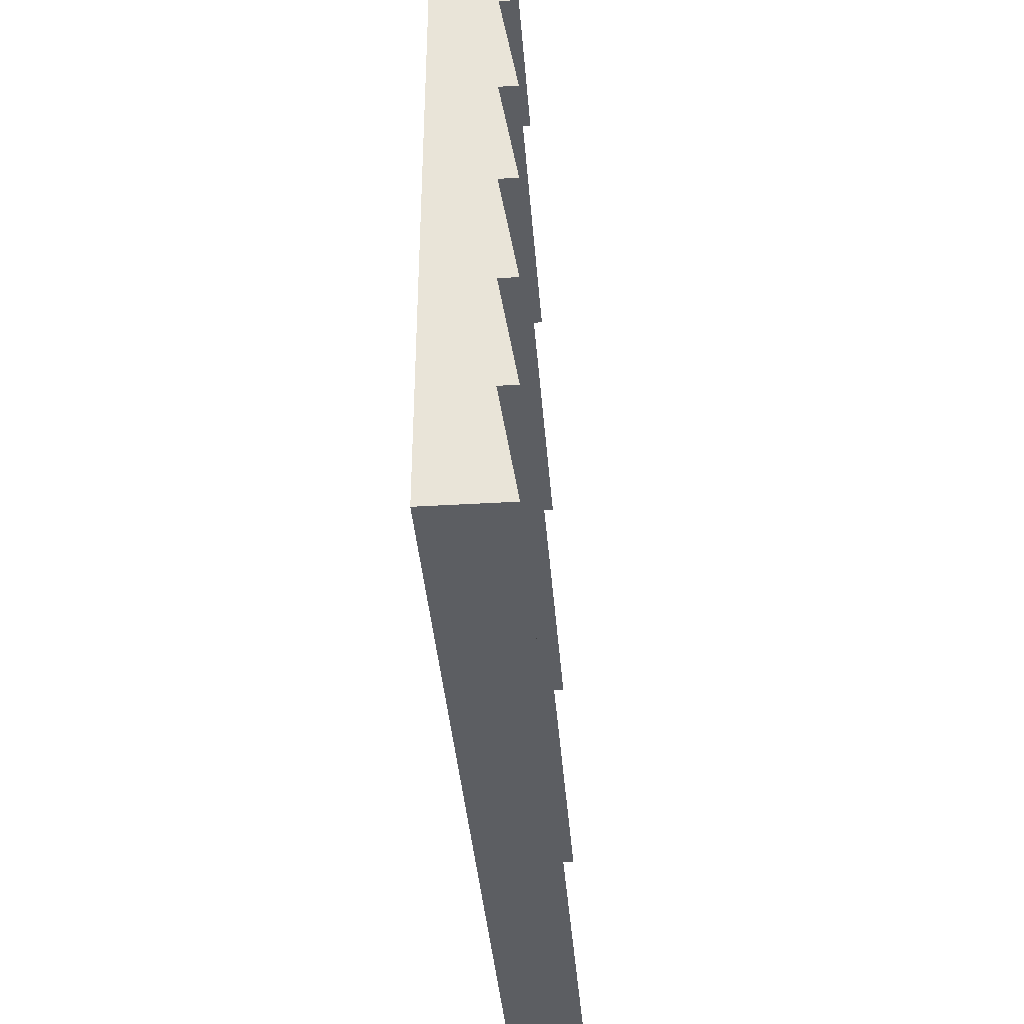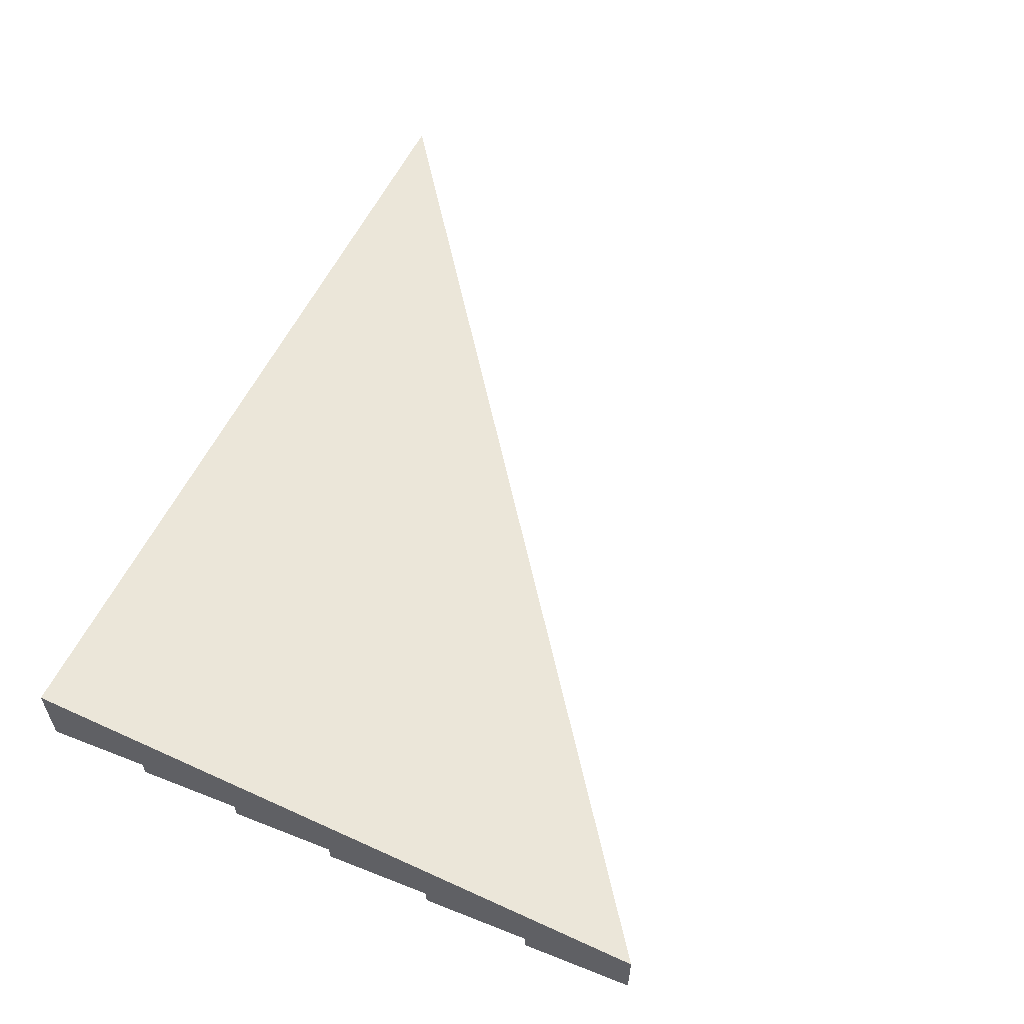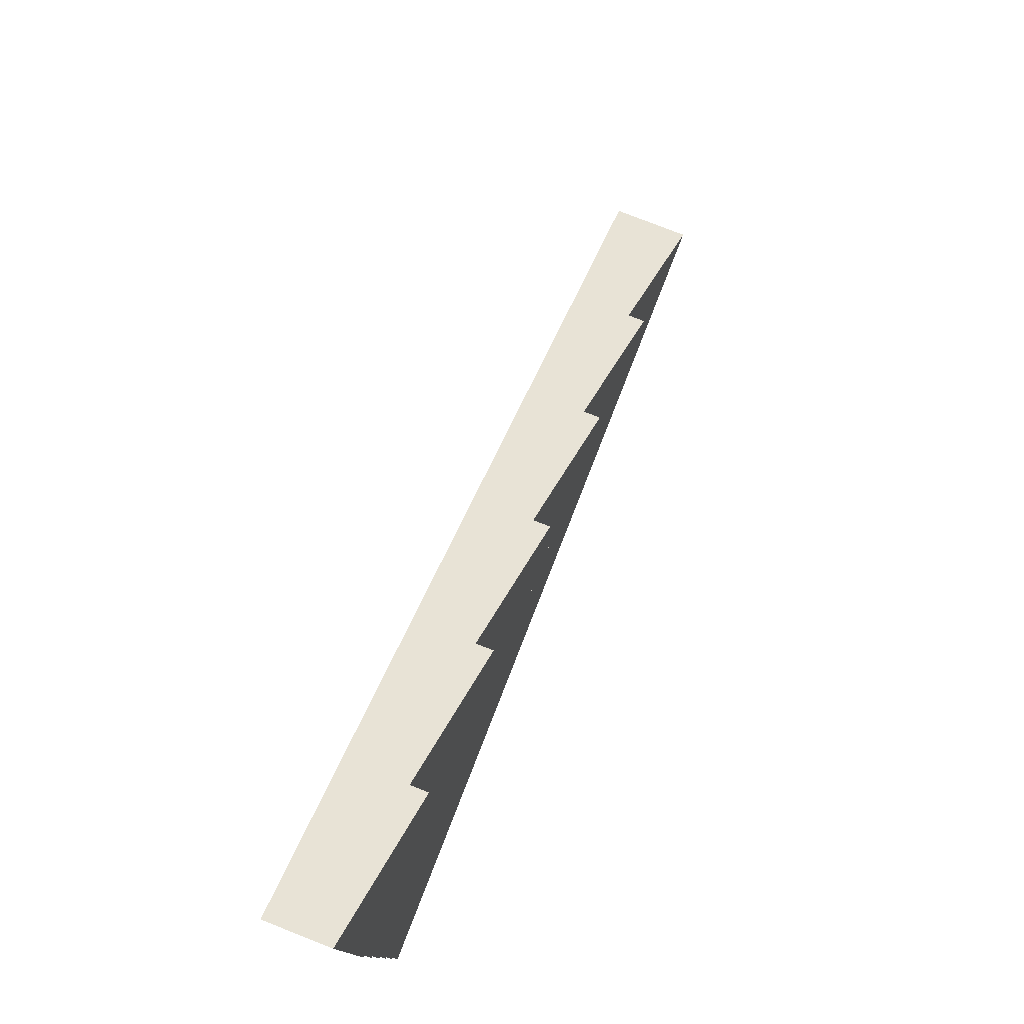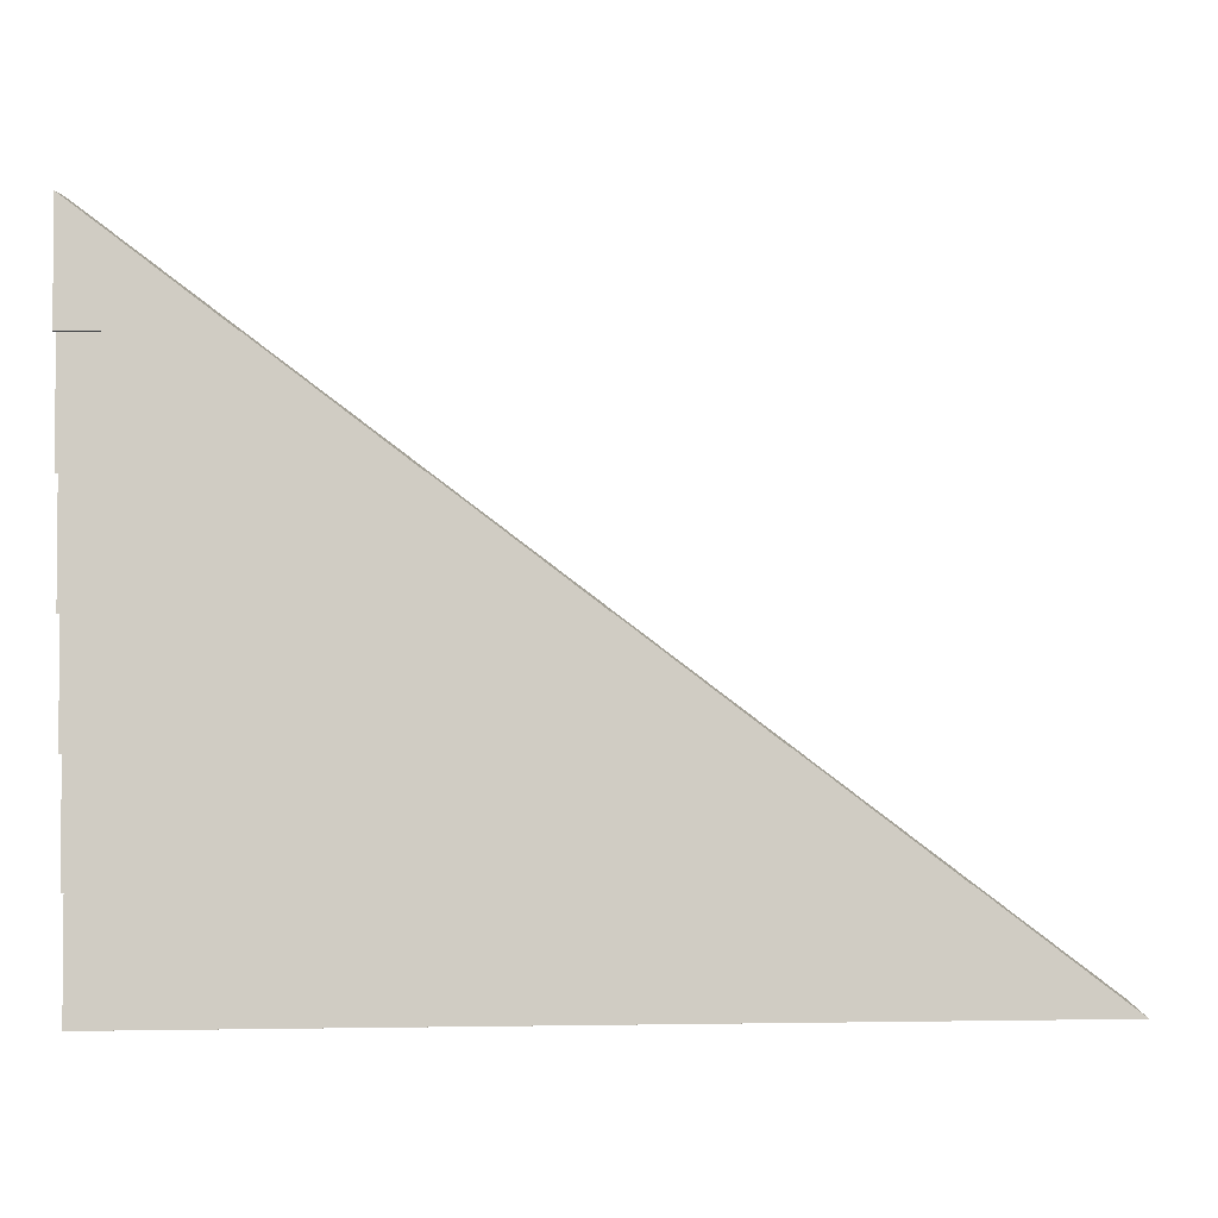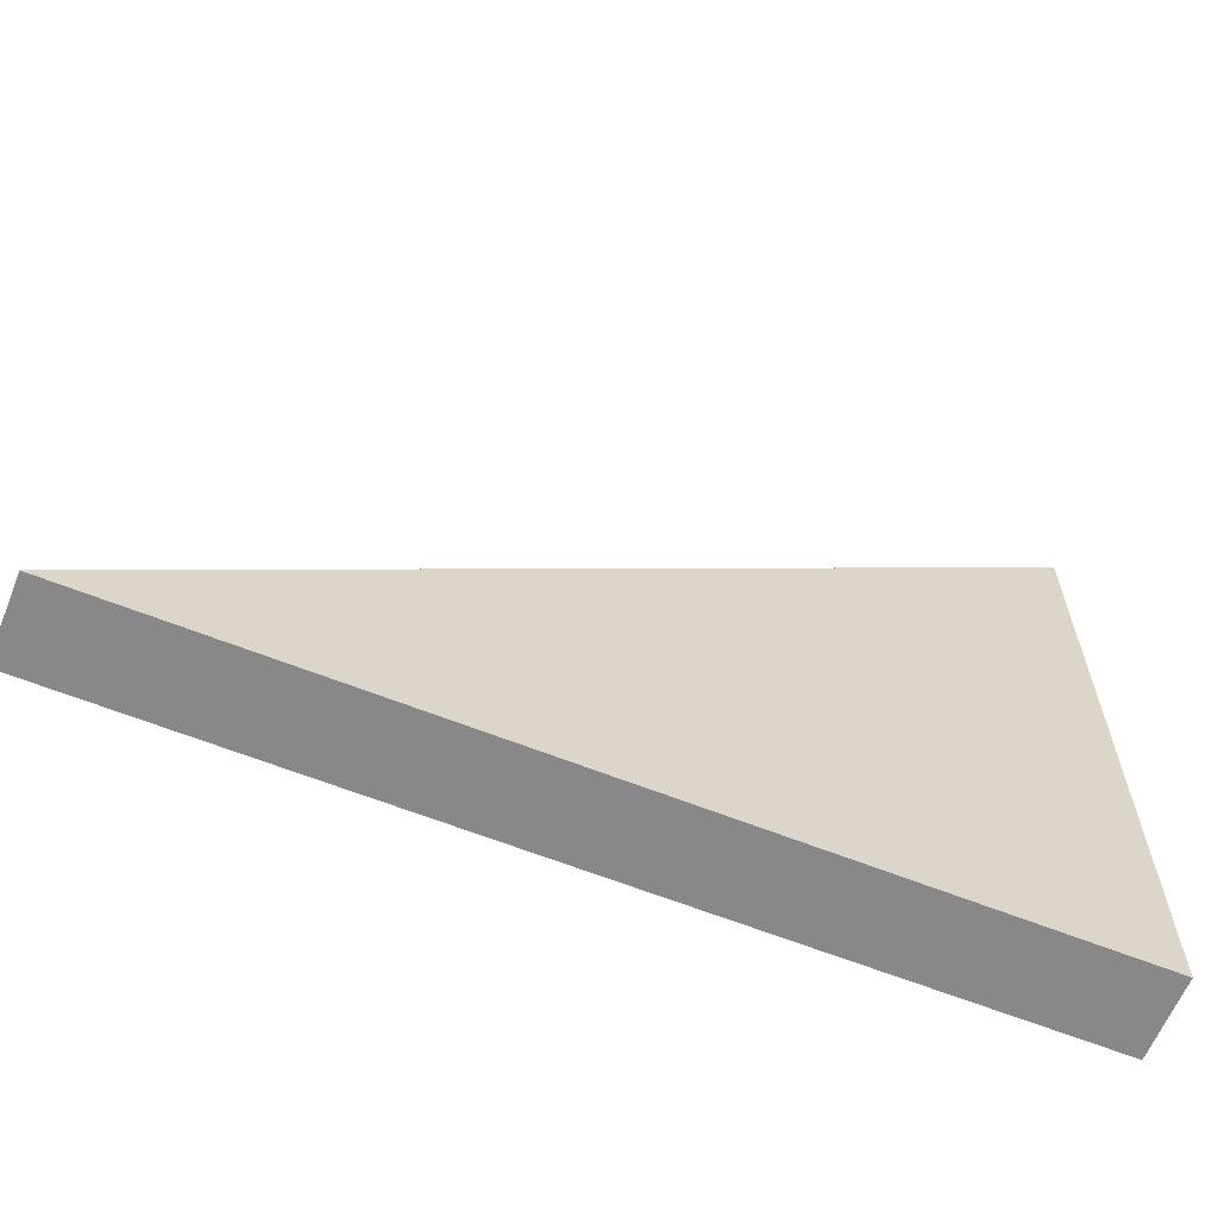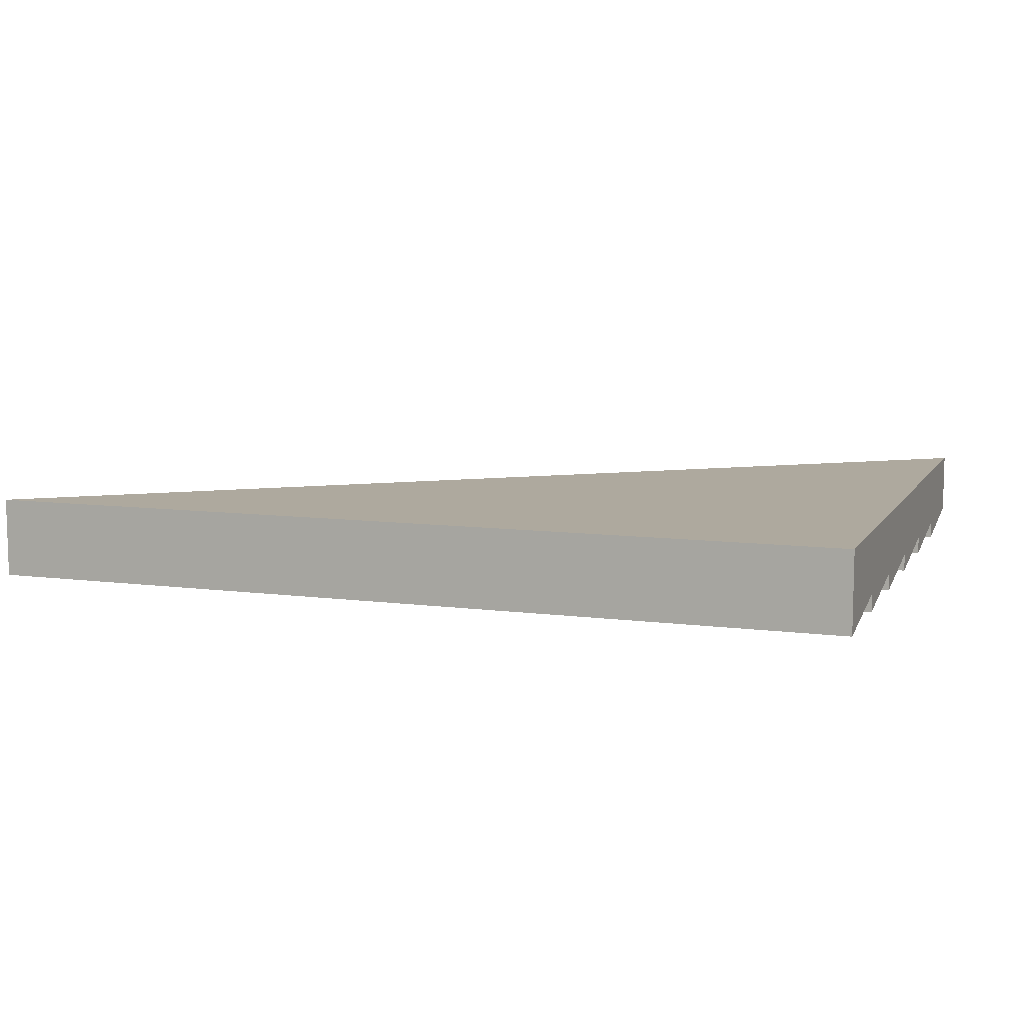
<metadata>
{"format":"obj","ext":"obj","renderer":"f3d","projection":"perspective","resolution":1024,"background":"white","views":[{"elev":-37.9,"azim":94.4,"up":"+Y"},{"elev":57.4,"azim":115.3,"up":"+Z"},{"elev":78.4,"azim":111.4,"up":"+Y"},{"elev":3.8,"azim":177.1,"up":"+Y"},{"elev":-62.7,"azim":-22.0,"up":"+Y"},{"elev":9.0,"azim":19.4,"up":"+Z"}]}
</metadata>
<code>
g cabinSide
v -0.1667 0.6333 -0.0551
v -1.79e-13 0.6333 -0.0551
v 1.083e-14 0.76 -0.0351
v -8.085e-14 0.2533 -0.0351
v -8.085e-14 0.2533 -0.0551
v -0.6667 0.2533 -0.0351
v -0.6667 0.2533 -0.0551
v 1.083e-14 0.76 0.0351
v -0.1667 0.6333 -0.0351
v -1 -3.501e-14 0.0351
v -0.3333 0.5067 -0.0351
v -0.3333 0.5067 -0.0551
v -0.5 0.38 -0.0351
v -0.5 0.38 -0.0551
v -0.8333 0.1267 -0.0351
v -0.8333 0.1267 -0.0551
v -1 0 3.61e-16
v -1 3.501e-14 -0.0551
v -4.765e-14 0.1267 -0.0351
v -4.765e-14 0.1267 -0.0551
v 1.805e-14 3.501e-14 -0.0551
v 1.805e-14 1.624e-15 0.0351
v -1.79e-13 0.6333 -0.0351
v -1.133e-13 0.38 -0.0551
v -1.133e-13 0.5067 -0.0351
v -1.133e-13 0.5067 -0.0551
v -1.133e-13 0.38 -0.0351
v 0 0 3.61e-16
f 2 1 3
f 5 4 6
f 6 7 5
f 8 3 1
f 1 9 8
f 9 10 8
f 9 11 10
f 9 12 11
f 11 13 10
f 11 14 13
f 13 6 10
f 13 7 6
f 6 15 10
f 6 16 15
f 15 17 10
f 15 18 17
f 20 19 15
f 15 16 20
f 21 18 15
f 15 19 21
f 10 22 8
f 2 23 9
f 9 1 2
f 4 20 16
f 16 6 4
f 25 24 14
f 14 11 25
f 26 12 9
f 9 23 26
f 5 7 13
f 13 27 5
f 28 22 10
f 10 17 28
f 28 17 18
f 18 21 28
f 26 25 11
f 11 12 26
f 23 2 3
f 3 25 23
f 3 27 25
f 3 4 27
f 3 19 4
f 19 3 28
f 28 21 19
f 3 8 28
f 8 22 28
f 20 4 19
f 5 27 4
f 24 25 27
f 26 23 25
f 24 27 13
f 13 14 24
g cabinSide
f 2 1 3
f 5 4 6
f 6 7 5
f 8 3 1
f 1 9 8
f 9 10 8
f 9 11 10
f 9 12 11
f 11 13 10
f 11 14 13
f 13 6 10
f 13 7 6
f 6 15 10
f 6 16 15
f 15 17 10
f 15 18 17
f 20 19 15
f 15 16 20
f 21 18 15
f 15 19 21
f 10 22 8
f 2 23 9
f 9 1 2
f 4 20 16
f 16 6 4
f 25 24 14
f 14 11 25
f 26 12 9
f 9 23 26
f 5 7 13
f 13 27 5
f 28 22 10
f 10 17 28
f 28 17 18
f 18 21 28
f 26 25 11
f 11 12 26
f 23 2 3
f 3 25 23
f 3 27 25
f 3 4 27
f 3 19 4
f 19 3 28
f 28 21 19
f 3 8 28
f 8 22 28
f 20 4 19
f 5 27 4
f 24 25 27
f 26 23 25
f 24 27 13
f 13 14 24

</code>
